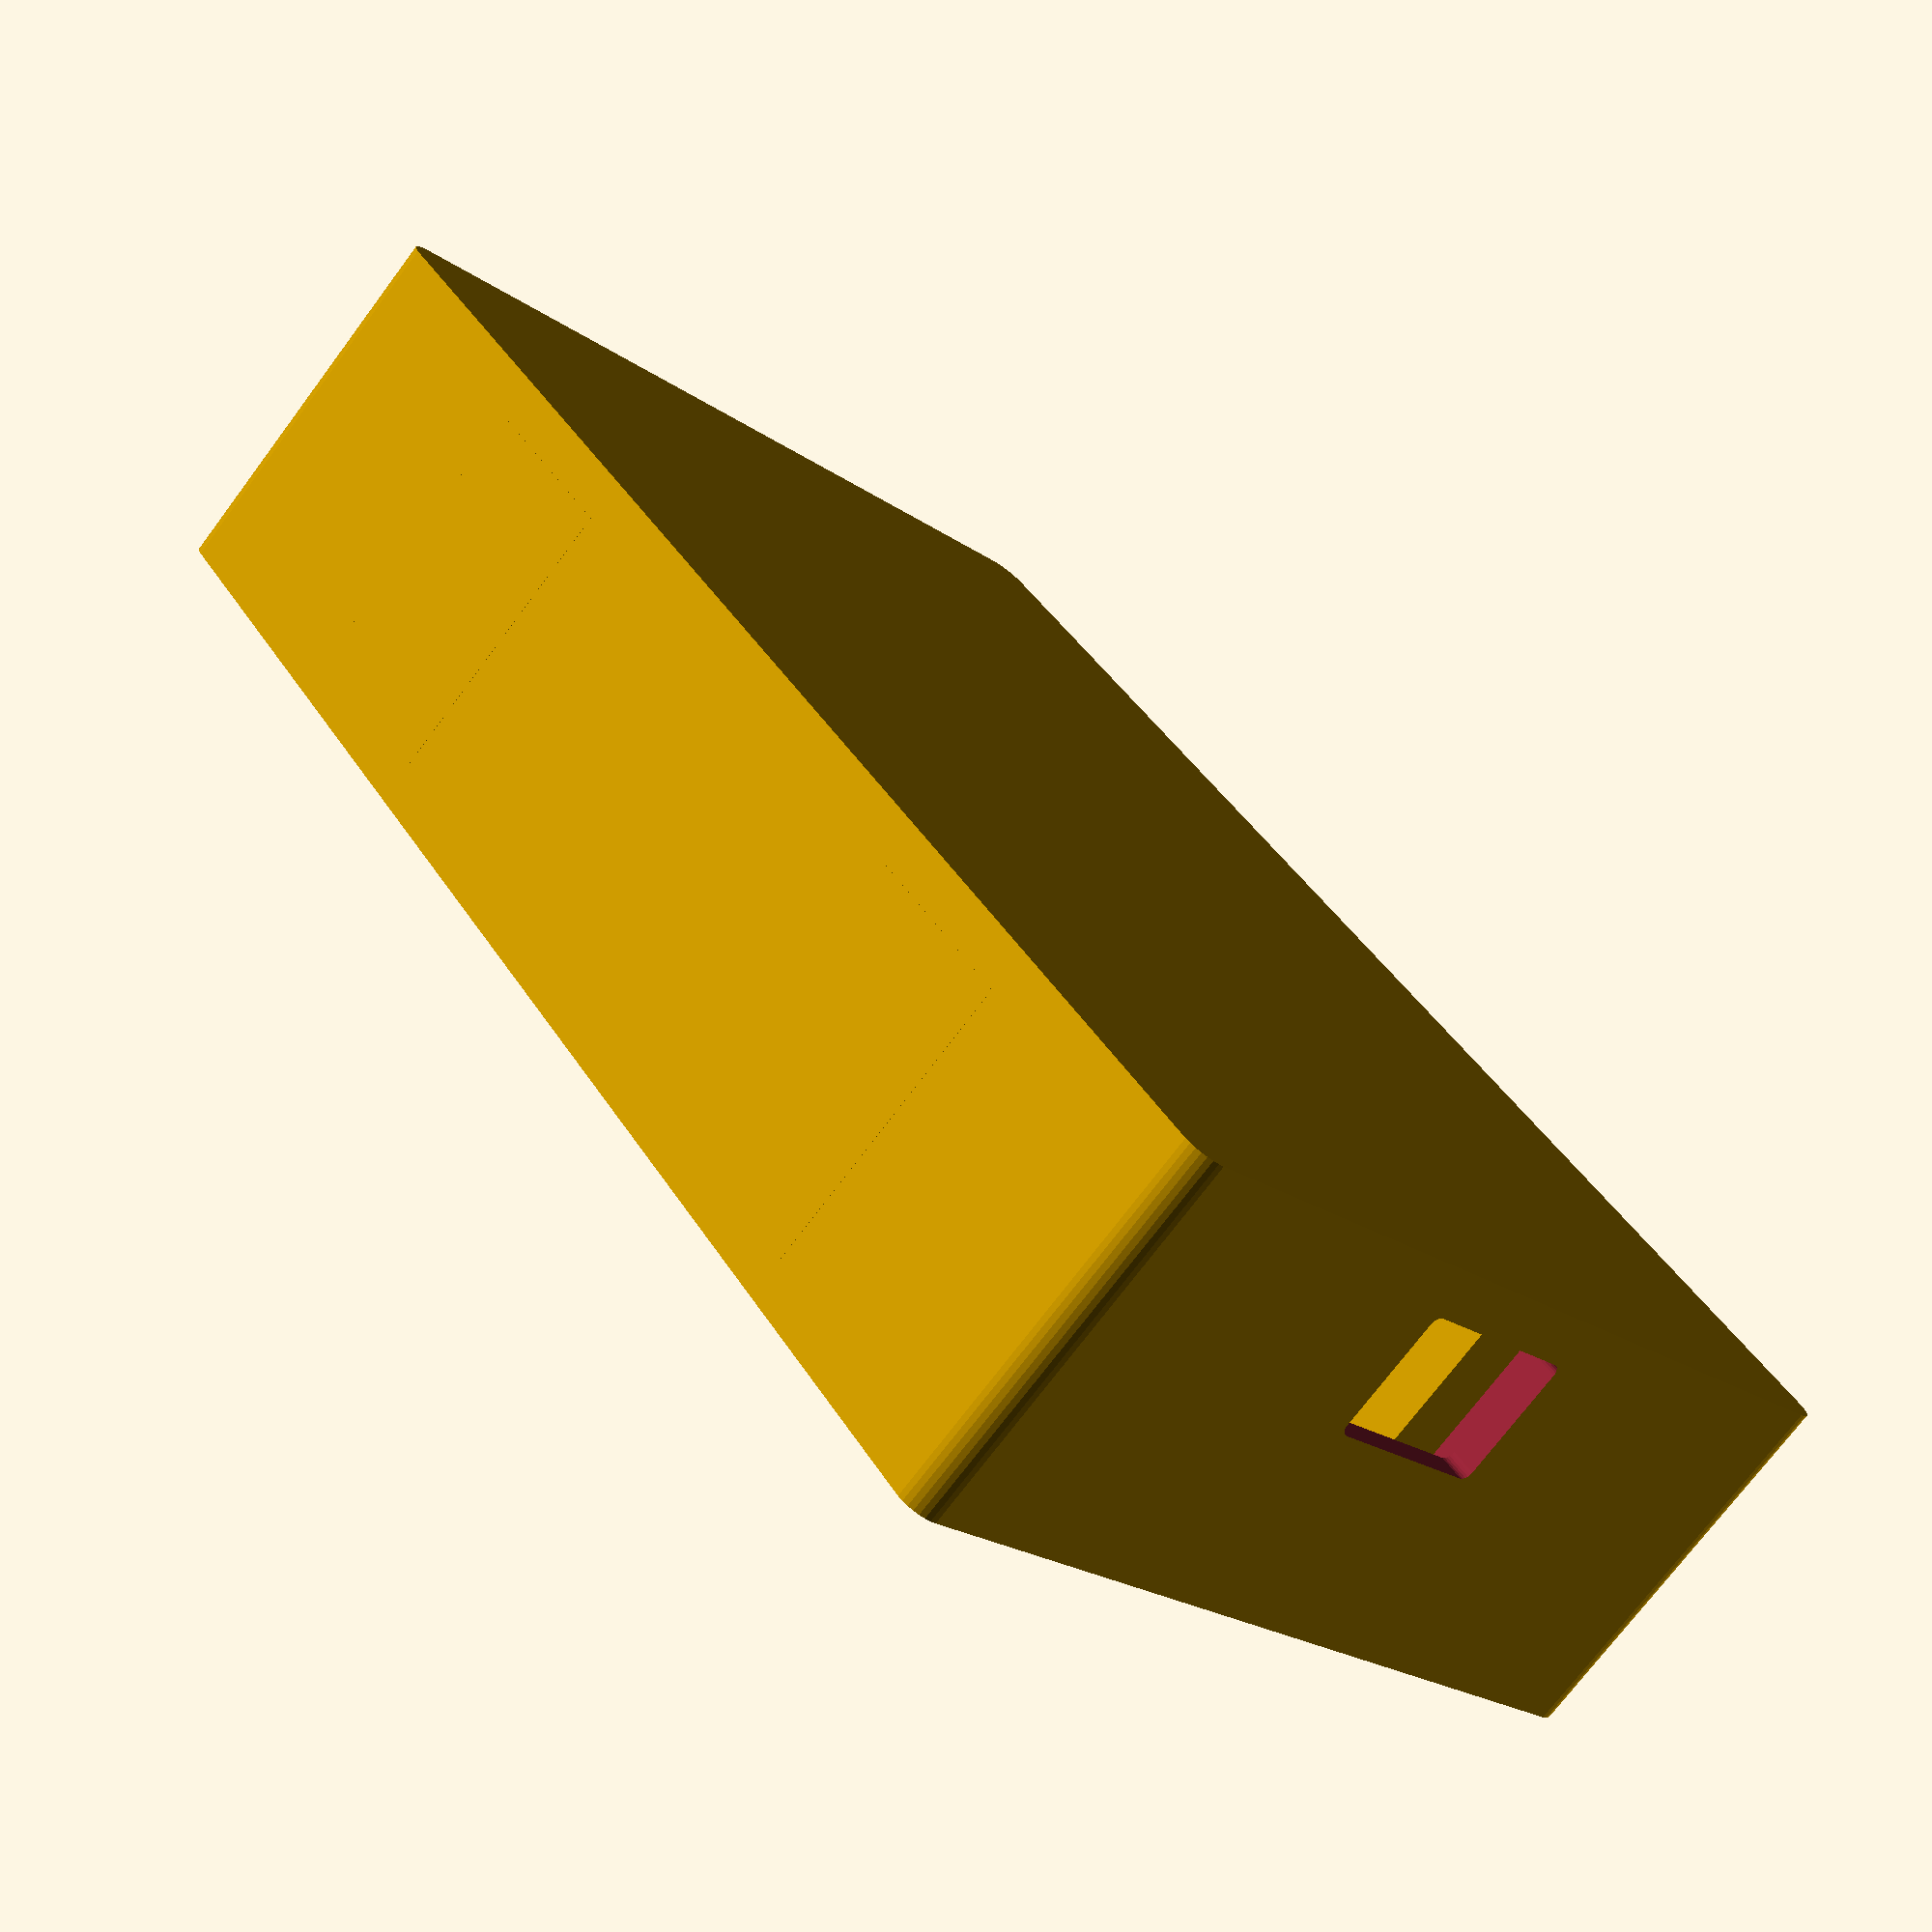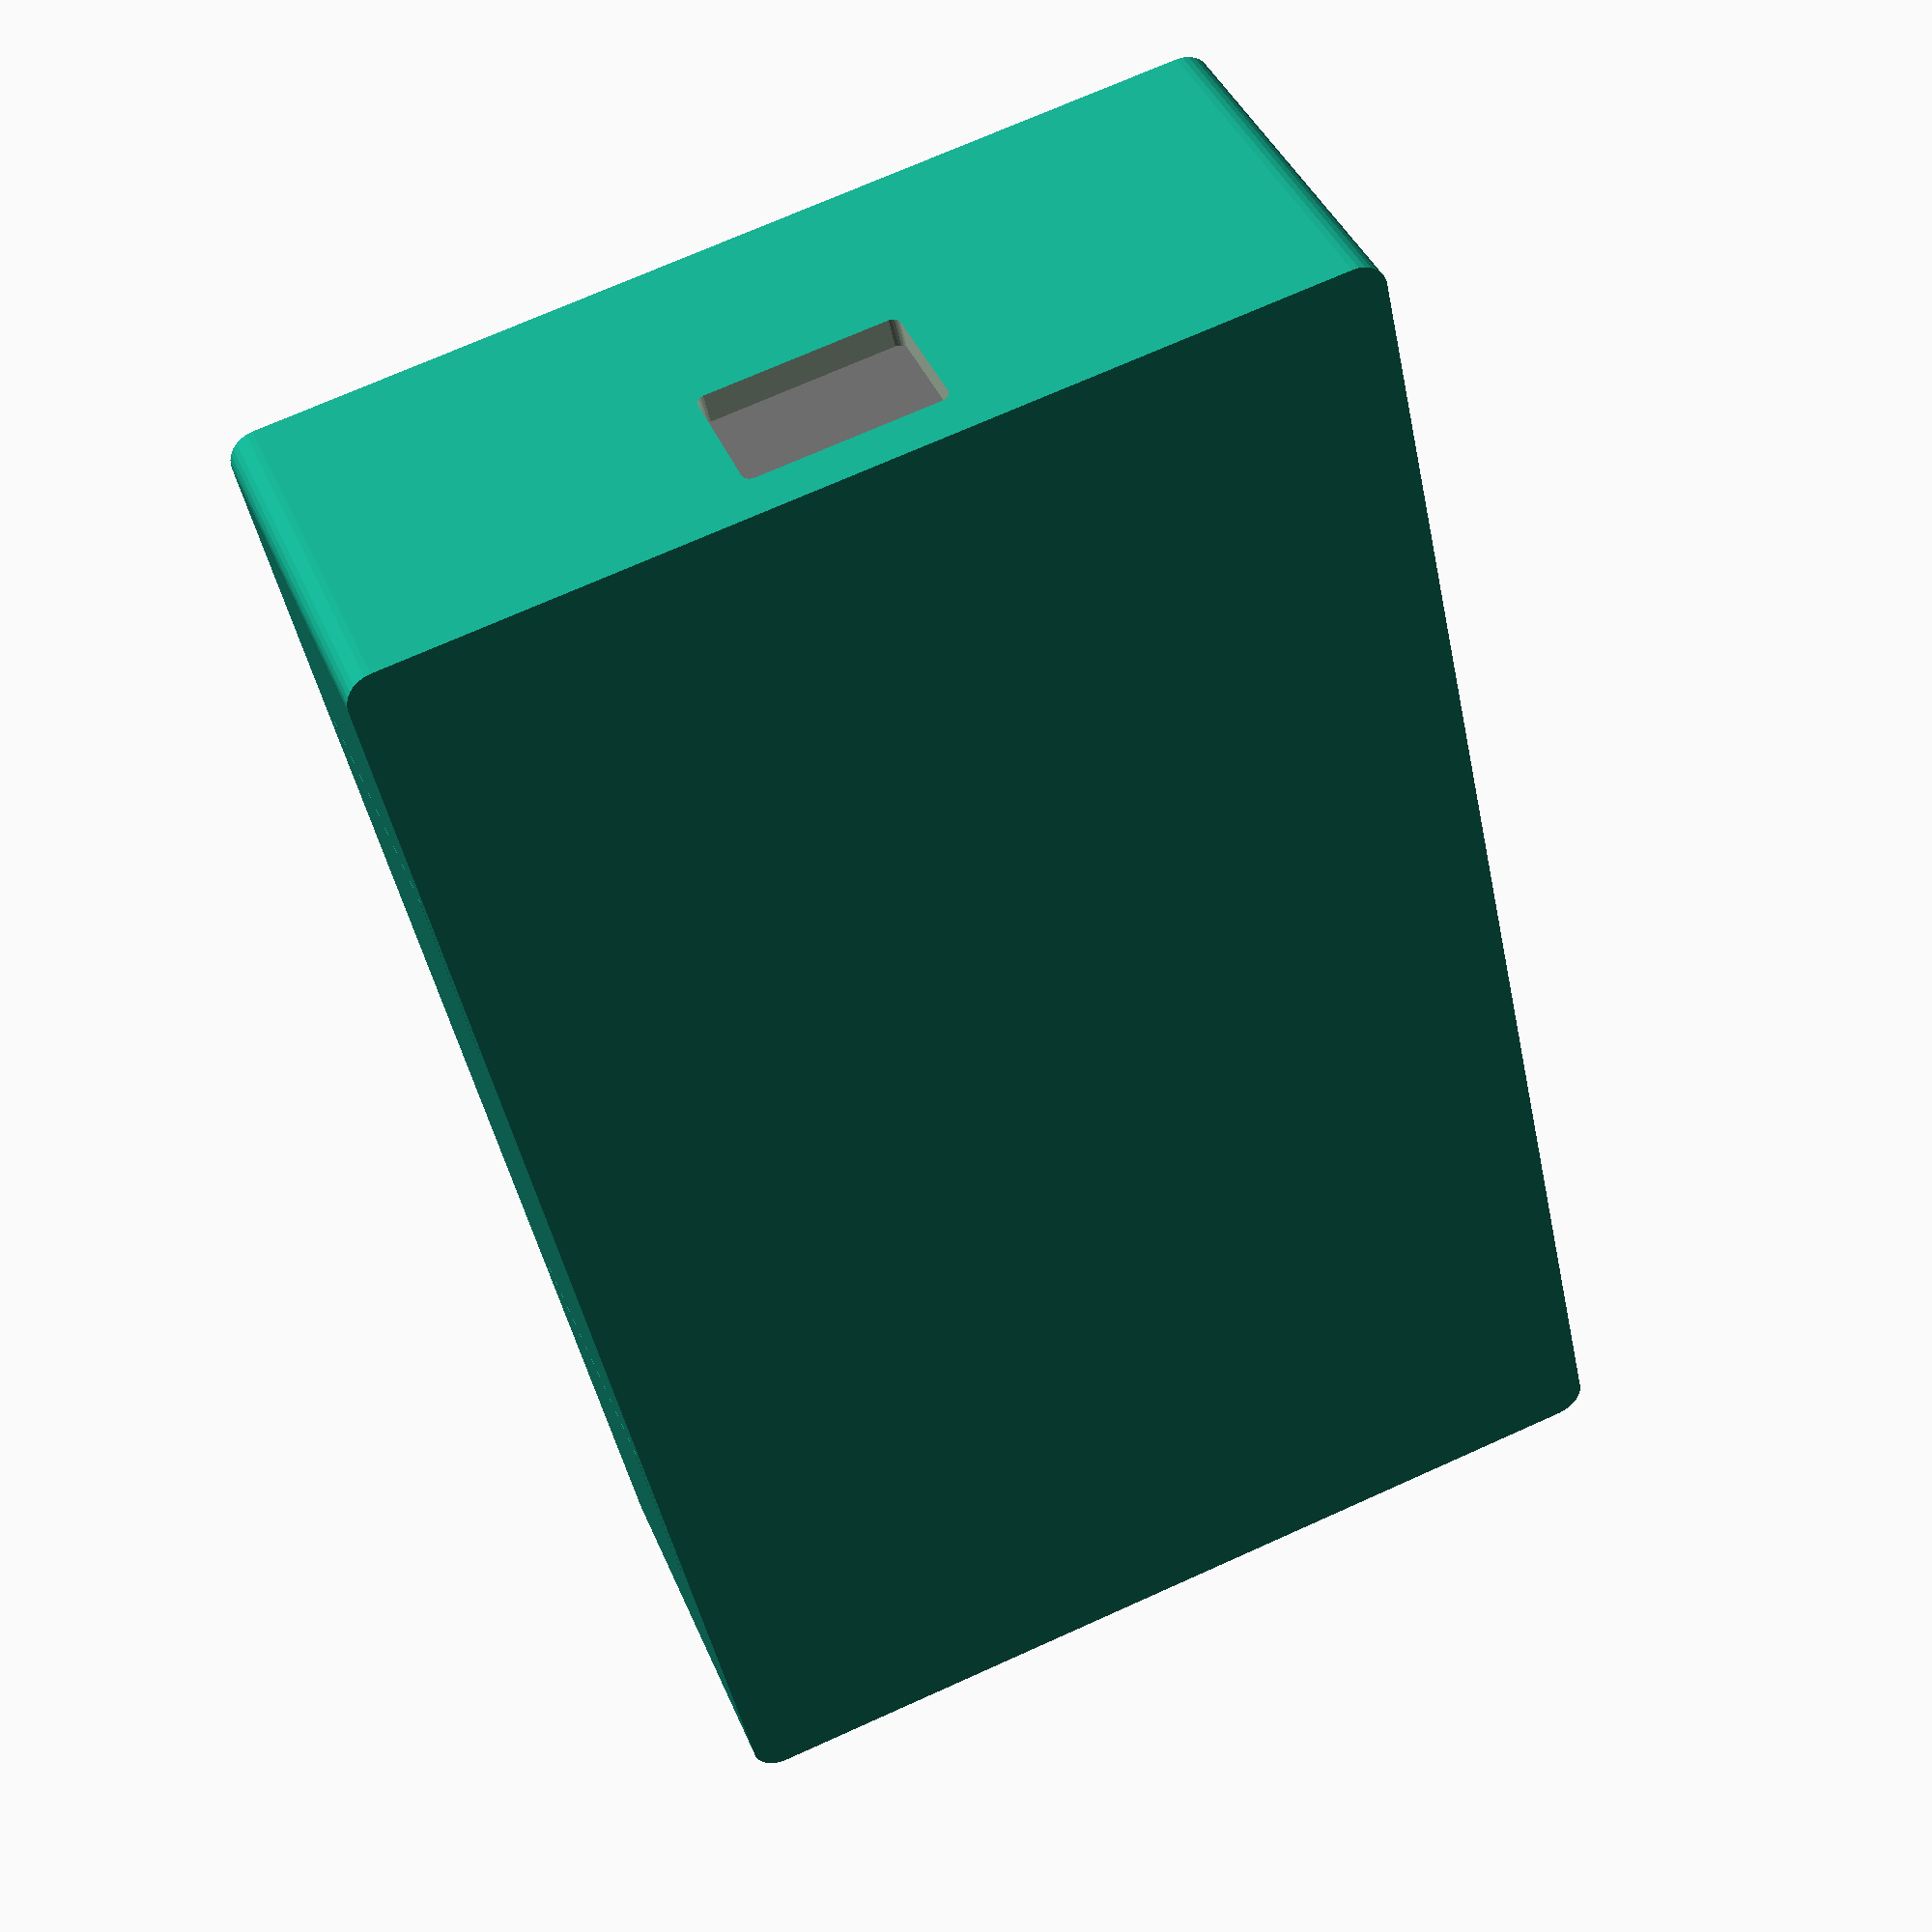
<openscad>
// More information: https://danielupshaw.com/openscad-rounded-corners/

// Set to 0.01 for higher definition curves (renders slower)
$fs = 0.15;

module roundedcube(size = [1, 1, 1], center = false, radius = 0.5, apply_to = "all") {
	// If single value, convert to [x, y, z] vector
	size = (size[0] == undef) ? [size, size, size] : size;

	translate_min = radius;
	translate_xmax = size[0] - radius;
	translate_ymax = size[1] - radius;
	translate_zmax = size[2] - radius;

	diameter = radius * 2;

	obj_translate = (center == false) ?
		[0, 0, 0] : [
			-(size[0] / 2),
			-(size[1] / 2),
			-(size[2] / 2)
		];

	translate(v = obj_translate) {
		hull() {
			for (translate_x = [translate_min, translate_xmax]) {
				x_at = (translate_x == translate_min) ? "min" : "max";
				for (translate_y = [translate_min, translate_ymax]) {
					y_at = (translate_y == translate_min) ? "min" : "max";
					for (translate_z = [translate_min, translate_zmax]) {
						z_at = (translate_z == translate_min) ? "min" : "max";

						translate(v = [translate_x, translate_y, translate_z])
						if (
							(apply_to == "all") ||
							(apply_to == "xmin" && x_at == "min") || (apply_to == "xmax" && x_at == "max") ||
							(apply_to == "ymin" && y_at == "min") || (apply_to == "ymax" && y_at == "max") ||
							(apply_to == "zmin" && z_at == "min") || (apply_to == "zmax" && z_at == "max")
						) {
							sphere(r = radius);
						} else {
							rotate = 
								(apply_to == "xmin" || apply_to == "xmax" || apply_to == "x") ? [0, 90, 0] : (
								(apply_to == "ymin" || apply_to == "ymax" || apply_to == "y") ? [90, 90, 0] :
								[0, 0, 0]
							);
							rotate(a = rotate)
							cylinder(h = diameter, r = radius, center = true);
						}
					}
				}
			}
		}
	}
}

length = 80.0;
width = 50.0;
height = 20.0;
wall_thickness = 1.5;

mount_length = 10.0;
mount_width = 5.0;

loadcell_cutout_z_offset = 17.0;
loadcell_cutout_width = 10.0;
loadcell_cutout_height = 10.0;

usb_y_offset = 0.0;
usb_z_offset = 6.0;
usb_width = 10.0;
usb_height = 7.0;

// Box
module box_shape()
{
    union()
    {
        difference()
        {
            roundedcube([length, width, height], center = true,
                        apply_to = "xy",
                        radius = 1.5);
            translate([0, 0, wall_thickness])
            {
                roundedcube([length - 2 * wall_thickness,
                             width - 2 * wall_thickness,
                             height], center = true,
                             apply_to = "zmin",
                             radius = 1.5);
            }
        }
        for (sx = [-1, 1], sy = [-1, 1]) {
            translate([sx * length / 4, sy * width / 2 - sy * mount_width / 2 , 0])
                cube([mount_length, mount_width, height - wall_thickness*3], center = true);
        }
    }
}

module loadcell_cutout()
{
    translate([length / 2 + 0.1, 0, -height / 2 + loadcell_cutout_z_offset])
    {
        roundedcube([wall_thickness * 4, loadcell_cutout_width, loadcell_cutout_height], apply_to = "x", center = true);
    }
}

module usb_cutout()
{
    translate([-length / 2 - 0.1, usb_y_offset, -height / 2 + usb_z_offset])
    roundedcube([wall_thickness * 4, usb_width, usb_height], center = true);
}

// Box
difference()
{
    box_shape();
    loadcell_cutout();
    usb_cutout();
}

// Top
%translate([0, 0, 9])
{
roundedcube([length - wall_thickness*2.4, width - wall_thickness*2.4
    , 3], center = true,
                        apply_to = "xy",
                        radius = 1.5);
}

</openscad>
<views>
elev=253.7 azim=127.5 roll=36.9 proj=p view=solid
elev=139.9 azim=282.3 roll=21.1 proj=p view=solid
</views>
